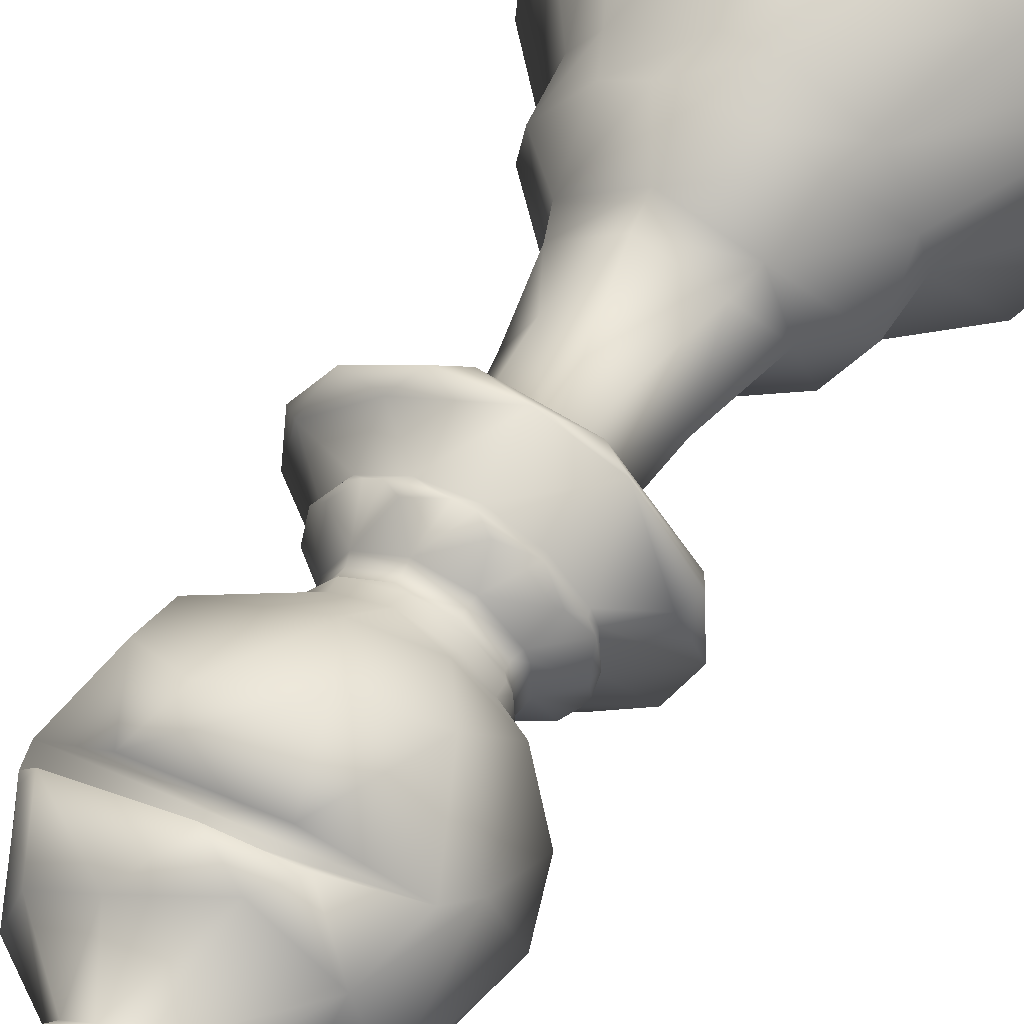
<metadata>
{"format":"obj","ext":"obj","renderer":"f3d","projection":"perspective","resolution":1024,"background":"white","views":[{"elev":52.1,"azim":-151.5,"up":"+Z"}]}
</metadata>
<code>
v 0.1896 0.9176 0.2334
v 0.1523 0.8932 0.2323
v 0.1151 0.8532 0.2312
v 0.1068 0.6893 0.2309
v 0.1639 0.6361 0.2327
v 0.1424 0.5812 0.232
v 0.139 0.5726 0.2319
v 0.1714 0.4015 0.2329
v 0.1482 0.3084 0.2322
v 0.1021 0.2169 0.2308
v 0.03314 0.1273 0.2287
v 0.03027 0.08667 0.2286
v 0.04096 0.07371 0.2595
v 0.04148 0.07304 0.2289
v 0.02704 0.06097 0.2613
v 0.025 0.05539 0.2284
v 0.03067 0.025 0.2608
v 0.02914 0.025 0.2285
v 0.1789 0.9319 0.2242
v 0.09475 0.7397 0.2082
v 0.1651 0.6361 0.2216
v 0.1648 0.6246 0.2215
v 0.1702 0.6179 0.2225
v 0.1672 0.6005 0.222
v 0.143 0.5655 0.2174
v 0.09676 0.5256 0.2086
v 0.111 0.2634 0.2113
v 0.03377 0.08667 0.1966
v 0.02859 0.05539 0.1957
v 0.03265 0.025 0.1964
v 0.1824 0.9567 0.216
v 0.1784 0.9435 0.2146
v 0.1446 0.5726 0.2024
v 0.1103 0.5114 0.1901
v 0.1887 0.4964 0.2183
v 0.0397 0.1048 0.1648
v 0.05089 0.07371 0.1688
v 0.03769 0.06097 0.164
v 0.04114 0.025 0.1653
v 0.1956 0.9678 0.2133
v 0.1726 0.6361 0.2007
v 0.1508 0.5726 0.1887
v 0.06348 0.07371 0.1408
v 0.06524 0.07304 0.1418
v 0.05079 0.05539 0.1338
v 0.05442 0.025 0.1358
v 0.199 0.9176 0.2071
v 0.1402 0.8532 0.1615
v 0.1221 0.7397 0.1475
v 0.1785 0.6246 0.1912
v 0.1617 0.5812 0.1782
v 0.1609 0.5655 0.1776
v 0.1237 0.5256 0.1488
v 0.1298 0.2169 0.1535
v 0.07529 0.1273 0.1113
v 0.0803 0.07371 0.1152
v 0.07211 0.025 0.1088
v 0.1958 0.9319 0.1934
v 0.1897 0.6179 0.1869
v 0.1901 0.609 0.1873
v 0.1877 0.6005 0.1847
v 0.1692 0.5726 0.165
v 0.1485 0.2634 0.143
v 0.0946 0.08667 0.08574
v 0.1023 0.07304 0.09391
v 0.09132 0.06097 0.08227
v 0.09382 0.025 0.08492
v 0.2011 0.9435 0.1853
v 0.1539 0.7677 0.1159
v 0.17 0.6692 0.1395
v 0.1809 0.5726 0.1556
v 0.1604 0.5114 0.1254
v 0.1991 0.4015 0.1823
v 0.1921 0.3382 0.1721
v 0.186 0.3084 0.1631
v 0.1182 0.1048 0.06345
v 0.1248 0.07371 0.07327
v 0.1169 0.06097 0.06169
v 0.119 0.025 0.06471
v 0.2111 0.9567 0.1844
v 0.1782 0.826 0.1148
v 0.2046 0.6361 0.1706
v 0.194 0.5726 0.1481
v 0.1949 0.5655 0.1503
v 0.1749 0.5256 0.1077
v 0.1515 0.07371 0.05804
v 0.1455 0.06097 0.04538
v 0.1471 0.025 0.04869
v 0.2222 0.9176 0.1913
v 0.2064 0.8776 0.1374
v 0.2149 0.6246 0.1664
v 0.2089 0.5812 0.146
v 0.1977 0.2169 0.1073
v 0.1784 0.1273 0.0411
v 0.1802 0.07371 0.04718
v 0.1807 0.07304 0.0491
v 0.1761 0.05539 0.03329
v 0.1772 0.025 0.03724
v 0.2276 0.9319 0.1784
v 0.2265 0.6179 0.1696
v 0.2266 0.609 0.1701
v 0.2261 0.6005 0.1666
v 0.2189 0.2634 0.1098
v 0.209 0.08667 0.0318
v 0.2104 0.07304 0.04293
v 0.2083 0.05539 0.02657
v 0.2089 0.025 0.03067
v 0.2367 0.9435 0.175
v 0.237 0.6361 0.1639
v 0.2378 0.5726 0.139
v 0.2377 0.5655 0.1414
v 0.2391 0.5256 0.09435
v 0.2368 0.4015 0.1714
v 0.2412 0.1048 0.0276
v 0.2408 0.07371 0.03947
v 0.2412 0.05539 0.025
v 0.2411 0.025 0.02914
v 0.2432 0.9678 0.1909
v 0.2596 0.826 0.1044
v 0.2481 0.6246 0.1648
v 0.2592 0.5437 0.1063
v 0.2595 0.5114 0.1048
v 0.249 0.3382 0.1603
v 0.251 0.3084 0.1496
v 0.2713 0.07371 0.0428
v 0.2739 0.06097 0.02905
v 0.2732 0.025 0.03264
v 0.2537 0.9567 0.1824
v 0.2501 0.9176 0.1922
v 0.2691 0.8776 0.1393
v 0.2812 0.7131 0.1057
v 0.2661 0.5812 0.1478
v 0.2514 0.4964 0.1887
v 0.2774 0.2634 0.1162
v 0.2797 0.2169 0.1098
v 0.303 0.1273 0.04491
v 0.3009 0.07371 0.05088
v 0.3002 0.07304 0.05277
v 0.3058 0.05539 0.03724
v 0.3044 0.025 0.04114
v 0.2622 0.9319 0.1849
v 0.2665 0.6179 0.1771
v 0.2662 0.609 0.1776
v 0.2679 0.6005 0.1745
v 0.2809 0.5726 0.1508
v 0.2798 0.5655 0.1529
v 0.3024 0.5256 0.1116
v 0.3333 0.08667 0.05539
v 0.3279 0.07304 0.06524
v 0.3358 0.05539 0.05079
v 0.3338 0.025 0.0544
v 0.2715 0.9435 0.1875
v 0.2783 0.6361 0.1787
v 0.2785 0.6246 0.1785
v 0.2935 0.5726 0.1591
v 0.3618 0.1048 0.07089
v 0.3545 0.07371 0.08028
v 0.3634 0.05539 0.06884
v 0.3608 0.025 0.07211
v 0.3315 0.826 0.1439
v 0.3188 0.6692 0.1558
v 0.3046 0.5726 0.1692
v 0.3301 0.5437 0.1452
v 0.3312 0.5114 0.1442
v 0.3316 0.2169 0.1438
v 0.3818 0.1273 0.09656
v 0.3772 0.07371 0.1009
v 0.3874 0.06097 0.09132
v 0.3847 0.025 0.09382
v 0.2723 0.9176 0.2093
v 0.3188 0.8776 0.1777
v 0.3483 0.7131 0.1576
v 0.3113 0.5812 0.1828
v 0.3121 0.5655 0.1822
v 0.351 0.5256 0.1557
v 0.2873 0.4015 0.1991
v 0.339 0.2634 0.1639
v 0.404 0.08667 0.1197
v 0.3947 0.07304 0.126
v 0.4084 0.05539 0.1167
v 0.4049 0.025 0.119
v 0.2852 0.9567 0.2111
v 0.2863 0.9319 0.2105
v 0.2943 0.6179 0.2068
v 0.2939 0.609 0.207
v 0.2971 0.6005 0.2055
v 0.3215 0.5726 0.1939
v 0.3034 0.3382 0.2025
v 0.3133 0.3084 0.1978
v 0.4224 0.1048 0.1464
v 0.4116 0.07371 0.1515
v 0.4247 0.05539 0.1453
v 0.421 0.025 0.1471
v 0.2924 0.9435 0.2181
v 0.303 0.6361 0.215
v 0.3032 0.6246 0.2149
v 0.3268 0.5726 0.208
v 0.4225 0.07371 0.1802
v 0.4359 0.06097 0.1762
v 0.4324 0.025 0.1772
v 0.261 0.975 0.2315
v 0.2792 0.9678 0.2292
v 0.3665 0.826 0.2181
v 0.3299 0.5726 0.2227
v 0.3276 0.5655 0.223
v 0.3743 0.5256 0.2171
v 0.3666 0.2169 0.2181
v 0.435 0.1273 0.2094
v 0.4287 0.07371 0.2102
v 0.4267 0.07304 0.2104
v 0.4431 0.05539 0.2083
v 0.439 0.025 0.2089
v 0.2801 0.9176 0.2362
v 0.3363 0.8776 0.2379
v 0.372 0.7131 0.239
v 0.3273 0.5812 0.2377
v 0.3671 0.5114 0.2389
v 0.2983 0.4015 0.2368
v 0.3608 0.2634 0.2387
v 0.4394 0.08667 0.2411
v 0.4282 0.07304 0.2407
v 0.4447 0.05539 0.2412
v 0.4405 0.025 0.2411
v 0.2907 0.9319 0.2454
v 0.2995 0.6179 0.2471
v 0.2989 0.609 0.247
v 0.3024 0.6005 0.2477
v 0.4385 0.1048 0.2735
v 0.4268 0.07371 0.2713
v 0.4411 0.05539 0.274
v 0.437 0.025 0.2732
v 0.2872 0.9567 0.2537
v 0.2912 0.9435 0.2551
v 0.3016 0.6361 0.2588
v 0.3019 0.6246 0.2589
v 0.325 0.5726 0.2672
v 0.3228 0.5655 0.2664
v 0.3671 0.5256 0.2823
v 0.2809 0.4964 0.2514
v 0.3534 0.2634 0.2774
v 0.4188 0.07371 0.3009
v 0.432 0.06097 0.3056
v 0.4285 0.025 0.3044
v 0.3512 0.826 0.2987
v 0.3495 0.5437 0.2978
v 0.3013 0.3382 0.2713
v 0.3109 0.3084 0.2765
v 0.3513 0.2169 0.2987
v 0.4117 0.1273 0.3319
v 0.4062 0.07371 0.3288
v 0.4044 0.07304 0.3279
v 0.4189 0.05539 0.3358
v 0.4153 0.025 0.3338
v 0.2707 0.9176 0.2626
v 0.3151 0.8776 0.297
v 0.3361 0.6893 0.3132
v 0.3079 0.5812 0.2914
v 0.3394 0.5114 0.3158
v 0.3967 0.08667 0.3601
v 0.3878 0.07304 0.3533
v 0.4008 0.05539 0.3634
v 0.3975 0.025 0.3608
v 0.2738 0.9319 0.2763
v 0.3325 0.7397 0.3387
v 0.2799 0.6179 0.2828
v 0.2795 0.609 0.2824
v 0.282 0.6005 0.285
v 0.3005 0.5726 0.3046
v 0.2989 0.5655 0.3029
v 0.3311 0.5256 0.3372
v 0.3258 0.2169 0.3316
v 0.3769 0.1048 0.3859
v 0.3687 0.07371 0.3772
v 0.3787 0.05539 0.3877
v 0.3758 0.025 0.3847
v 0.2686 0.9435 0.2843
v 0.2748 0.6361 0.2935
v 0.2749 0.6246 0.2937
v 0.2888 0.5726 0.314
v 0.2706 0.4015 0.2873
v 0.3058 0.2634 0.339
v 0.3448 0.07371 0.3964
v 0.3527 0.06097 0.408
v 0.3506 0.025 0.4049
v 0.2539 0.9678 0.2753
v 0.2586 0.9567 0.2852
v 0.2757 0.5726 0.3215
v 0.2906 0.5437 0.3532
v 0.3233 0.1048 0.4223
v 0.3182 0.07371 0.4116
v 0.3173 0.07304 0.4098
v 0.3244 0.05539 0.4247
v 0.3226 0.025 0.421
v 0.2475 0.9176 0.2783
v 0.2632 0.8776 0.3323
v 0.2751 0.7677 0.3729
v 0.2607 0.5812 0.3236
v 0.261 0.5655 0.3246
v 0.2742 0.5256 0.3698
v 0.2701 0.2634 0.3558
v 0.2895 0.07371 0.4225
v 0.2936 0.05539 0.4364
v 0.2924 0.025 0.4324
v 0.242 0.9319 0.2913
v 0.2431 0.6179 0.3001
v 0.2431 0.609 0.2996
v 0.2435 0.6005 0.3031
v 0.2469 0.5726 0.3299
v 0.2515 0.5114 0.3661
v 0.2444 0.3382 0.3101
v 0.2458 0.3084 0.3209
v 0.2516 0.2169 0.3666
v 0.2603 0.1273 0.435
v 0.2595 0.07371 0.4287
v 0.2613 0.06097 0.4426
v 0.2608 0.025 0.439
v 0.233 0.9435 0.2947
v 0.2309 0.6893 0.3628
v 0.2327 0.6361 0.3058
v 0.2327 0.6246 0.306
v 0.2319 0.5726 0.3306
v 0.2286 0.08667 0.4394
v 0.2289 0.07304 0.4282
v 0.2284 0.05539 0.4446
v 0.2285 0.025 0.4405
v 0.2082 0.7397 0.3749
v 0.217 0.5726 0.329
v 0.2174 0.5655 0.3267
v 0.2086 0.5256 0.3729
v 0.21 0.2169 0.3653
v 0.1962 0.1048 0.4385
v 0.1984 0.07371 0.4268
v 0.1957 0.05539 0.4411
v 0.1964 0.025 0.437
v 0.216 0.9567 0.2872
v 0.2195 0.9176 0.2774
v 0.1944 0.8532 0.3475
v 0.2036 0.5812 0.3219
v 0.2183 0.4964 0.2809
v 0.1922 0.2634 0.3534
v 0.1688 0.07371 0.4188
v 0.164 0.06097 0.432
v 0.1653 0.025 0.4285
v 0.2075 0.9319 0.2847
v 0.1794 0.6692 0.3359
v 0.2032 0.6179 0.2925
v 0.2035 0.609 0.292
v 0.2017 0.6005 0.2952
v 0.1712 0.5114 0.3508
v 0.1351 0.1048 0.4166
v 0.1408 0.07371 0.4062
v 0.1418 0.07304 0.4044
v 0.1338 0.05539 0.4189
v 0.1358 0.025 0.4153
v 0.1981 0.9435 0.2822
v 0.1508 0.7131 0.3433
v 0.1914 0.6361 0.2909
v 0.1912 0.6246 0.2912
v 0.1762 0.5726 0.3106
v 0.1776 0.5655 0.3087
v 0.1488 0.5256 0.3459
v 0.1577 0.2634 0.3345
v 0.1152 0.07371 0.3893
v 0.1063 0.05539 0.4008
v 0.1088 0.025 0.3975
v 0.2023 0.9678 0.2655
v 0.1796 0.3382 0.2868
v 0.1717 0.3084 0.2942
v 0.1381 0.2169 0.3258
v 0.08786 0.1273 0.3731
v 0.09246 0.07371 0.3687
v 0.08227 0.06097 0.3783
v 0.08492 0.025 0.3758
v 0.1974 0.9176 0.2603
v 0.1358 0.8532 0.3022
v 0.1584 0.5812 0.2869
v 0.06567 0.08667 0.35
v 0.07493 0.07304 0.3437
v 0.06129 0.05539 0.353
v 0.06471 0.025 0.3506
v 0.1844 0.9567 0.2586
v 0.1833 0.9319 0.2591
v 0.1047 0.7677 0.2962
v 0.1706 0.6361 0.2651
v 0.1704 0.6246 0.2652
v 0.1753 0.6179 0.2629
v 0.1758 0.609 0.2627
v 0.1726 0.6005 0.2642
v 0.1482 0.5726 0.2757
v 0.1503 0.5655 0.2747
v 0.04731 0.1048 0.3232
v 0.05806 0.07371 0.3182
v 0.04495 0.05539 0.3244
v 0.04869 0.025 0.3226
v 0.1773 0.9435 0.2516
v 0.1428 0.6512 0.2616
v 0.1664 0.6246 0.2548
v 0.1716 0.6179 0.2532
v 0.1688 0.6005 0.2541
v 0.1428 0.5726 0.2616
v 0.1451 0.5655 0.261
v 0.1092 0.5437 0.2714
v 0.09989 0.5256 0.2741
v 0.1078 0.5114 0.2718
v 0.1084 0.2254 0.2717
v 0.03579 0.1048 0.2928
v 0.04289 0.07728 0.2908
v 0.04912 0.07304 0.289
v 0.3657 0.8068 0.2781
v 0.3673 0.7896 0.2841
v 0.3408 0.8211 0.3169
v 0.2927 0.8153 0.3575
v 0.2309 0.8342 0.3636
v 0.1887 0.8123 0.3633
v 0.171 0.8262 0.3511
v 0.1183 0.794 0.3142
f 14 12 13
f 15 16 14
f 17 18 15
f 18 16 15
f 383 20 3
f 22 21 5
f 7 33 6
f 401 25 7
f 25 33 7
f 26 25 401
f 12 28 11
f 14 28 12
f 16 29 14
f 18 30 16
f 30 29 16
f 30 18 17
f 1 47 19
f 33 24 6
f 10 54 27
f 11 36 10
f 28 36 11
f 37 36 28
f 14 37 28
f 44 37 14
f 38 44 14
f 29 38 14
f 30 39 29
f 19 58 32
f 3 48 2
f 20 48 3
f 4 70 20
f 21 41 4
f 41 70 4
f 22 50 21
f 50 41 21
f 23 59 22
f 59 50 22
f 33 42 24
f 25 42 33
f 34 53 26
f 27 63 9
f 37 43 36
f 44 43 37
f 45 44 38
f 29 46 38
f 46 45 38
f 39 46 29
f 32 68 31
f 58 68 32
f 19 47 58
f 2 48 1
f 20 49 48
f 70 49 20
f 24 61 23
f 42 51 24
f 62 51 42
f 25 52 42
f 52 62 42
f 26 53 25
f 53 52 25
f 34 72 53
f 8 73 35
f 74 73 8
f 9 75 8
f 75 74 8
f 27 54 63
f 36 55 10
f 55 54 10
f 43 56 36
f 56 55 36
f 44 56 43
f 57 45 46
f 30 46 39
f 31 80 40
f 68 80 31
f 48 47 1
f 41 82 70
f 50 82 41
f 23 60 59
f 61 60 23
f 51 61 24
f 404 35 34
f 35 72 34
f 9 63 75
f 56 64 55
f 65 64 56
f 44 65 56
f 45 66 44
f 66 65 44
f 57 67 45
f 47 89 58
f 49 69 48
f 50 91 82
f 59 91 50
f 71 61 51
f 62 71 51
f 52 71 62
f 72 85 53
f 73 133 35
f 93 63 54
f 55 76 54
f 64 76 55
f 77 76 64
f 65 77 64
f 66 78 65
f 67 66 45
f 79 66 67
f 46 67 57
f 40 118 201
f 80 118 40
f 58 99 68
f 69 81 48
f 49 70 69
f 59 100 91
f 60 101 59
f 101 100 59
f 61 101 60
f 71 83 61
f 52 84 71
f 84 83 71
f 53 85 52
f 85 84 52
f 63 103 75
f 77 86 76
f 65 96 77
f 96 86 77
f 87 96 65
f 78 87 65
f 79 88 66
f 88 78 66
f 46 79 67
f 68 108 80
f 99 108 68
f 58 89 99
f 48 90 47
f 81 90 48
f 61 102 101
f 83 92 61
f 110 92 83
f 84 110 83
f 72 122 85
f 133 72 35
f 63 93 103
f 76 94 54
f 94 93 54
f 86 95 76
f 95 94 76
f 96 95 86
f 97 96 87
f 78 98 87
f 98 97 87
f 88 98 78
f 46 88 79
f 90 89 47
f 69 131 81
f 70 131 69
f 82 109 70
f 91 109 82
f 92 102 61
f 122 112 85
f 95 104 94
f 105 104 95
f 96 105 95
f 97 106 96
f 106 105 96
f 98 106 97
f 107 106 98
f 46 98 88
f 80 128 118
f 108 128 80
f 89 129 99
f 81 119 90
f 131 119 81
f 109 131 70
f 91 120 109
f 100 120 91
f 110 102 92
f 84 111 110
f 85 121 84
f 121 111 84
f 112 121 85
f 72 133 122
f 73 113 133
f 74 123 73
f 123 113 73
f 75 124 74
f 124 123 74
f 135 103 93
f 94 114 93
f 104 114 94
f 115 114 104
f 105 115 104
f 106 116 105
f 107 117 106
f 117 116 106
f 46 107 98
f 99 141 108
f 100 142 120
f 101 143 100
f 143 142 100
f 102 143 101
f 103 134 75
f 134 124 75
f 115 125 114
f 105 138 115
f 138 125 115
f 126 138 105
f 116 126 105
f 117 127 116
f 46 117 107
f 108 152 128
f 141 152 108
f 99 129 141
f 90 130 89
f 119 130 90
f 153 131 109
f 120 153 109
f 102 144 143
f 110 132 102
f 145 132 110
f 111 146 110
f 146 145 110
f 121 146 111
f 112 147 121
f 122 147 112
f 103 135 134
f 114 136 93
f 136 135 93
f 125 137 114
f 137 136 114
f 138 137 125
f 139 138 126
f 116 140 126
f 140 139 126
f 127 140 116
f 46 127 117
f 130 129 89
f 153 161 131
f 120 154 153
f 142 154 120
f 132 144 102
f 121 163 146
f 147 163 121
f 122 164 147
f 137 148 136
f 149 148 137
f 138 149 137
f 139 150 138
f 150 149 138
f 140 150 139
f 151 150 140
f 46 140 127
f 129 170 141
f 119 160 130
f 131 160 119
f 155 144 132
f 145 155 132
f 146 155 145
f 133 164 122
f 113 176 133
f 123 176 113
f 134 177 124
f 135 165 134
f 136 156 135
f 148 156 136
f 157 156 148
f 149 157 148
f 150 158 149
f 151 159 150
f 159 158 150
f 46 151 140
f 118 202 201
f 128 182 118
f 182 202 118
f 152 182 128
f 141 183 152
f 142 184 154
f 143 185 142
f 185 184 142
f 144 185 143
f 155 162 144
f 146 162 155
f 147 175 163
f 164 175 147
f 123 188 176
f 124 189 123
f 189 188 123
f 134 165 177
f 156 166 135
f 166 165 135
f 157 167 156
f 149 179 157
f 179 167 157
f 168 179 149
f 158 168 149
f 159 169 158
f 46 159 151
f 152 194 182
f 183 194 152
f 141 170 183
f 130 171 129
f 160 171 130
f 131 172 160
f 161 172 131
f 153 195 161
f 154 196 153
f 196 195 153
f 184 196 154
f 144 186 185
f 162 173 144
f 187 173 162
f 146 174 162
f 174 187 162
f 163 174 146
f 176 239 133
f 124 177 189
f 156 178 166
f 167 178 156
f 179 178 167
f 180 179 168
f 158 181 168
f 181 180 168
f 169 181 158
f 46 169 159
f 171 170 129
f 173 186 144
f 163 206 174
f 175 206 163
f 164 217 175
f 207 177 165
f 166 190 165
f 178 190 166
f 191 190 178
f 179 191 178
f 180 192 179
f 181 192 180
f 193 192 181
f 46 181 169
f 170 213 183
f 160 203 171
f 172 203 160
f 161 215 172
f 195 215 161
f 197 186 173
f 187 197 173
f 174 197 187
f 217 206 175
f 239 217 164
f 133 239 164
f 177 219 189
f 191 198 190
f 179 210 191
f 210 198 191
f 199 210 179
f 192 199 179
f 193 200 192
f 46 193 181
f 183 224 194
f 184 225 196
f 185 226 184
f 226 225 184
f 186 226 185
f 197 204 186
f 174 205 197
f 205 204 197
f 206 205 174
f 177 207 219
f 190 208 165
f 208 207 165
f 198 209 190
f 209 208 190
f 210 209 198
f 211 210 199
f 192 212 199
f 212 211 199
f 200 212 192
f 46 200 193
f 182 232 202
f 194 233 182
f 233 232 182
f 224 233 194
f 183 213 224
f 171 214 170
f 203 214 171
f 172 215 203
f 195 234 215
f 196 235 195
f 235 234 195
f 225 235 196
f 186 227 226
f 204 216 186
f 236 216 204
f 205 236 204
f 176 218 239
f 188 218 176
f 209 220 208
f 221 220 209
f 210 221 209
f 211 222 210
f 222 221 210
f 212 222 211
f 223 222 212
f 46 212 200
f 214 213 170
f 215 410 203
f 216 227 186
f 217 238 206
f 188 246 218
f 189 247 188
f 247 246 188
f 248 219 207
f 208 228 207
f 220 228 208
f 229 228 220
f 221 229 220
f 222 230 221
f 223 231 222
f 231 230 222
f 46 223 212
f 213 254 224
f 203 244 214
f 234 256 215
f 236 227 216
f 205 237 236
f 206 245 205
f 245 237 205
f 238 245 206
f 217 258 238
f 189 240 247
f 219 240 189
f 229 241 228
f 221 251 229
f 251 241 229
f 242 251 221
f 230 242 221
f 231 243 230
f 46 231 223
f 202 285 201
f 232 285 202
f 224 263 233
f 215 256 410
f 225 265 235
f 226 266 225
f 266 265 225
f 227 266 226
f 239 258 217
f 248 240 219
f 228 249 207
f 249 248 207
f 241 250 228
f 250 249 228
f 251 250 241
f 252 251 242
f 230 253 242
f 253 252 242
f 243 253 230
f 46 243 231
f 233 276 232
f 263 276 233
f 224 254 263
f 214 255 213
f 244 255 214
f 410 256 264
f 234 277 256
f 235 278 234
f 278 277 234
f 265 278 235
f 227 267 266
f 236 257 227
f 268 257 236
f 237 269 236
f 269 268 236
f 245 269 237
f 238 270 245
f 258 270 238
f 218 280 239
f 246 280 218
f 240 281 247
f 250 259 249
f 260 259 250
f 251 260 250
f 252 261 251
f 261 260 251
f 253 261 252
f 262 261 253
f 46 253 243
f 232 286 285
f 276 286 232
f 255 254 213
f 257 267 227
f 245 288 269
f 270 288 245
f 240 271 281
f 248 271 240
f 249 272 248
f 259 272 249
f 273 272 259
f 260 273 259
f 261 274 260
f 262 275 261
f 275 274 261
f 46 262 253
f 254 294 263
f 279 267 257
f 268 279 257
f 269 279 268
f 258 309 270
f 280 339 239
f 272 271 248
f 273 282 272
f 260 291 273
f 291 282 273
f 283 291 260
f 274 283 260
f 275 284 274
f 46 275 262
f 263 304 276
f 256 318 264
f 277 318 256
f 265 305 278
f 266 306 265
f 306 305 265
f 267 306 266
f 279 287 267
f 269 287 279
f 270 299 288
f 309 299 270
f 239 309 258
f 246 310 280
f 247 311 246
f 311 310 246
f 312 281 271
f 272 289 271
f 282 289 272
f 290 289 282
f 291 290 282
f 292 291 283
f 274 293 283
f 293 292 283
f 284 293 274
f 46 284 275
f 276 317 286
f 304 317 276
f 263 294 304
f 255 295 254
f 318 296 264
f 278 320 277
f 320 319 277
f 305 320 278
f 267 307 306
f 287 297 267
f 308 297 287
f 269 298 287
f 298 308 287
f 288 298 269
f 247 300 311
f 281 300 247
f 290 301 289
f 291 301 290
f 292 302 291
f 293 302 292
f 303 302 293
f 46 293 284
f 295 294 254
f 319 318 277
f 297 307 267
f 288 329 298
f 299 329 288
f 312 300 281
f 289 313 271
f 313 312 271
f 301 314 289
f 314 313 289
f 291 323 301
f 323 314 301
f 315 323 291
f 302 315 291
f 303 316 302
f 46 303 293
f 286 335 285
f 317 335 286
f 294 336 304
f 321 307 297
f 308 321 297
f 298 321 308
f 309 329 299
f 339 309 239
f 310 339 280
f 300 340 311
f 314 322 313
f 323 322 314
f 324 323 315
f 302 325 315
f 325 324 315
f 316 325 302
f 46 316 303
f 285 366 201
f 335 366 285
f 304 344 317
f 318 326 296
f 305 346 320
f 306 347 305
f 347 346 305
f 307 347 306
f 321 327 307
f 298 328 321
f 328 327 321
f 329 328 298
f 309 349 329
f 300 330 340
f 312 330 300
f 313 331 312
f 322 331 313
f 332 331 322
f 323 332 322
f 324 333 323
f 325 333 324
f 334 333 325
f 46 325 316
f 317 355 335
f 344 355 317
f 304 336 344
f 295 337 294
f 320 358 319
f 358 357 319
f 346 358 320
f 307 348 347
f 327 338 307
f 359 338 327
f 328 359 327
f 331 330 312
f 332 341 331
f 323 352 332
f 352 341 332
f 342 352 323
f 333 342 323
f 334 343 333
f 46 334 325
f 337 336 294
f 318 345 326
f 319 345 318
f 338 348 307
f 349 361 329
f 310 367 339
f 311 368 310
f 368 367 310
f 369 340 330
f 331 350 330
f 341 350 331
f 351 350 341
f 352 351 341
f 353 352 342
f 333 354 342
f 354 353 342
f 343 354 333
f 46 343 334
f 336 374 344
f 326 356 414
f 345 356 326
f 359 348 338
f 328 360 359
f 329 361 328
f 361 360 328
f 311 362 368
f 340 362 311
f 351 363 350
f 352 363 351
f 353 364 352
f 354 364 353
f 365 364 354
f 30 343 46
f 335 381 366
f 355 381 335
f 344 382 355
f 357 345 319
f 346 386 358
f 347 387 346
f 387 386 346
f 348 387 347
f 349 404 361
f 339 349 309
f 369 362 340
f 350 370 330
f 370 369 330
f 363 371 350
f 371 370 350
f 352 378 363
f 378 371 363
f 372 378 352
f 364 372 352
f 365 373 364
f 343 365 354
f 355 395 381
f 382 395 355
f 344 374 382
f 337 375 336
f 345 396 356
f 357 384 345
f 384 396 345
f 358 385 357
f 385 384 357
f 386 385 358
f 348 388 387
f 359 376 348
f 389 376 359
f 360 390 359
f 390 389 359
f 361 390 360
f 404 403 361
f 362 405 368
f 371 377 370
f 378 377 371
f 379 378 372
f 364 380 372
f 380 379 372
f 373 380 364
f 343 373 365
f 375 374 336
f 356 396 383
f 376 388 348
f 361 402 390
f 403 402 361
f 369 405 362
f 370 391 369
f 377 391 370
f 392 391 377
f 378 392 377
f 379 393 378
f 380 393 379
f 394 393 380
f 343 380 373
f 366 40 201
f 381 40 366
f 382 19 395
f 384 5 396
f 385 397 384
f 397 5 384
f 386 398 385
f 398 397 385
f 387 398 386
f 388 399 387
f 399 398 387
f 400 388 376
f 389 400 376
f 390 401 389
f 401 400 389
f 402 401 390
f 339 404 349
f 368 9 367
f 369 406 405
f 391 406 369
f 392 407 391
f 407 406 391
f 408 407 392
f 378 408 392
f 393 408 378
f 394 17 393
f 343 394 380
f 381 31 40
f 395 32 381
f 32 31 381
f 19 32 395
f 382 1 19
f 374 1 382
f 374 2 1
f 375 2 374
f 3 2 375
f 383 3 375
f 4 20 383
f 396 4 383
f 21 4 396
f 5 21 396
f 397 22 5
f 398 23 397
f 23 22 397
f 24 23 398
f 399 24 398
f 388 6 399
f 6 24 399
f 400 6 388
f 7 6 400
f 401 7 400
f 402 26 401
f 403 26 402
f 404 34 403
f 34 26 403
f 339 35 404
f 8 35 339
f 367 8 339
f 9 8 367
f 405 27 368
f 27 9 368
f 10 27 405
f 406 10 405
f 11 10 406
f 12 11 406
f 407 13 406
f 13 12 406
f 408 13 407
f 14 13 408
f 393 15 408
f 15 14 408
f 17 15 393
f 343 17 394
f 30 17 343
f 409 203 410
f 244 203 409
f 411 244 409
f 264 412 410
f 244 411 255
f 412 264 296
f 255 411 295
f 413 295 411
f 412 296 326
f 295 413 337
f 326 414 412
f 415 337 413
f 337 415 375
f 416 414 356
f 416 356 383
f 383 375 416
f 375 415 416
f 413 411 415
f 412 414 410
f 410 414 416
f 409 415 411
f 416 409 410
f 409 416 415

</code>
